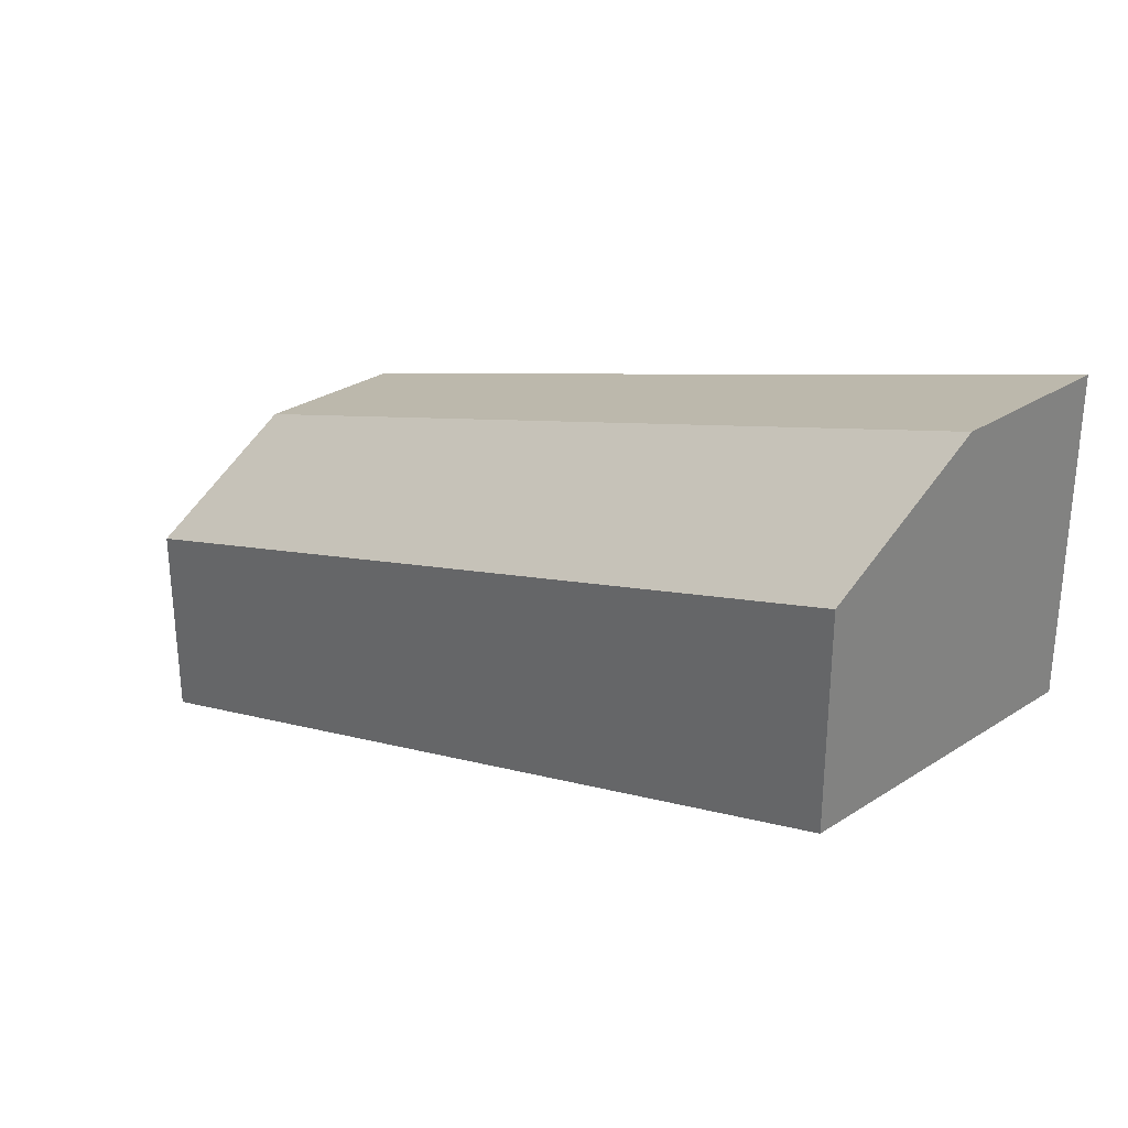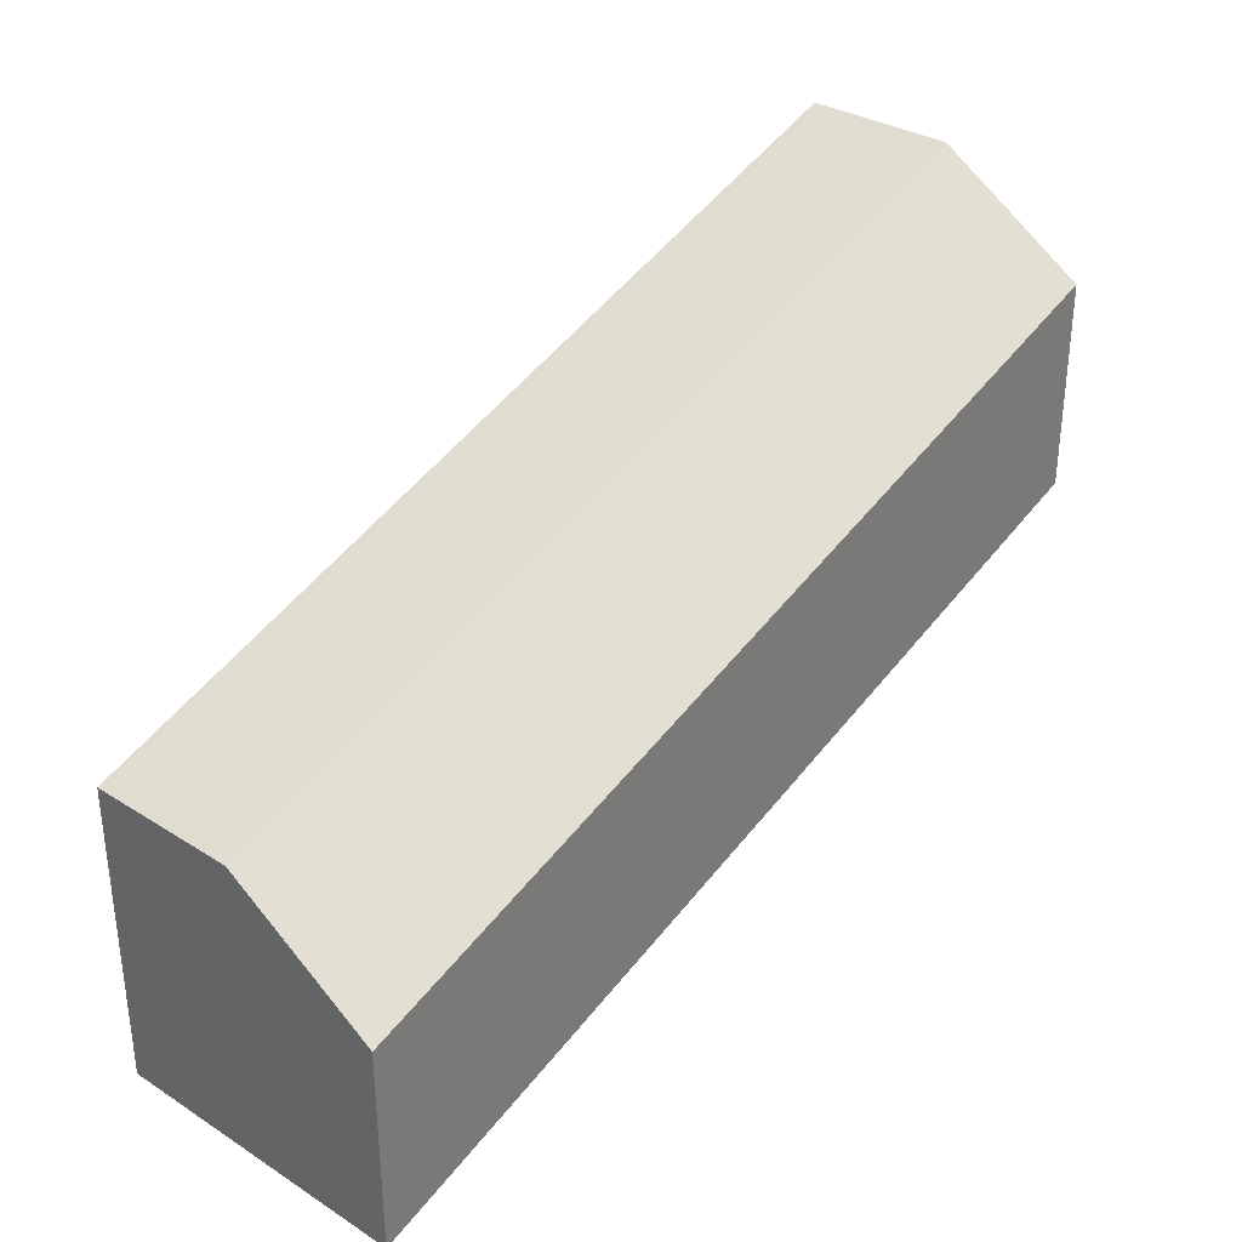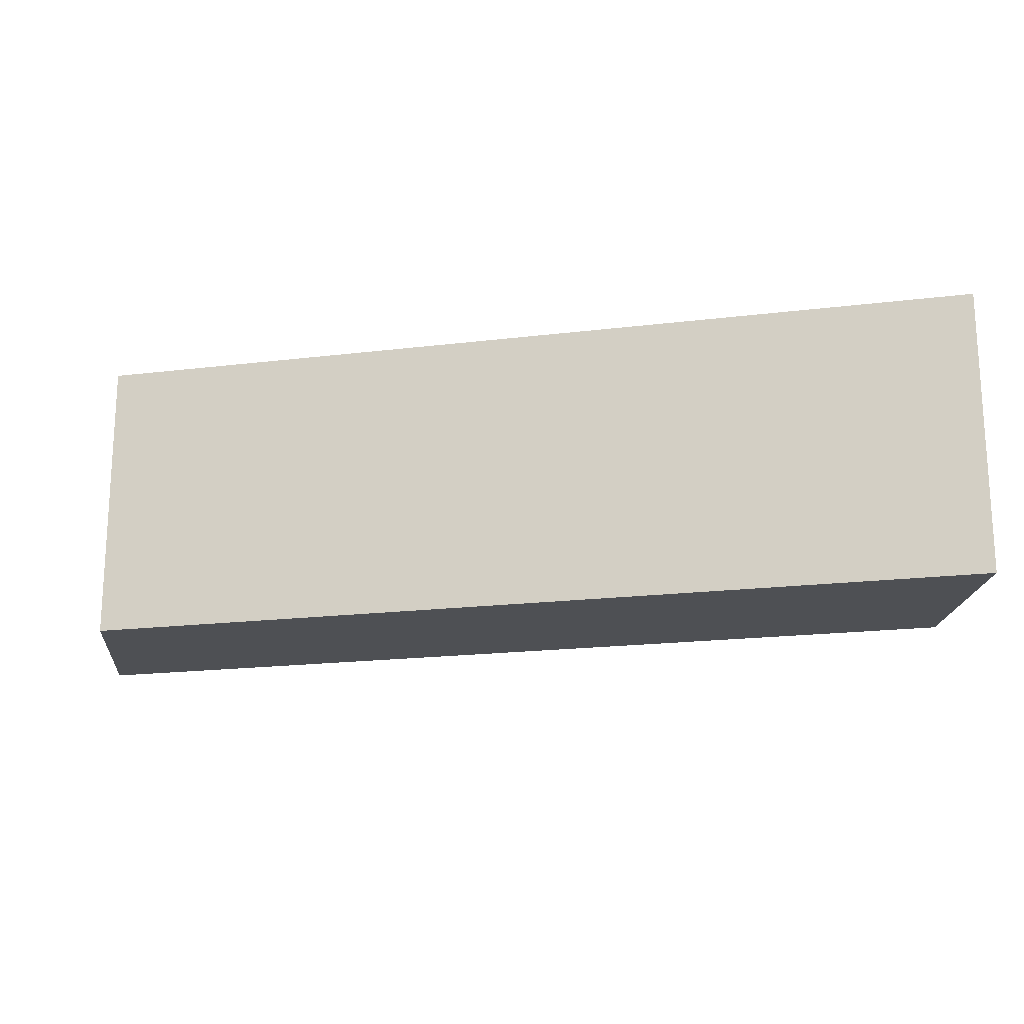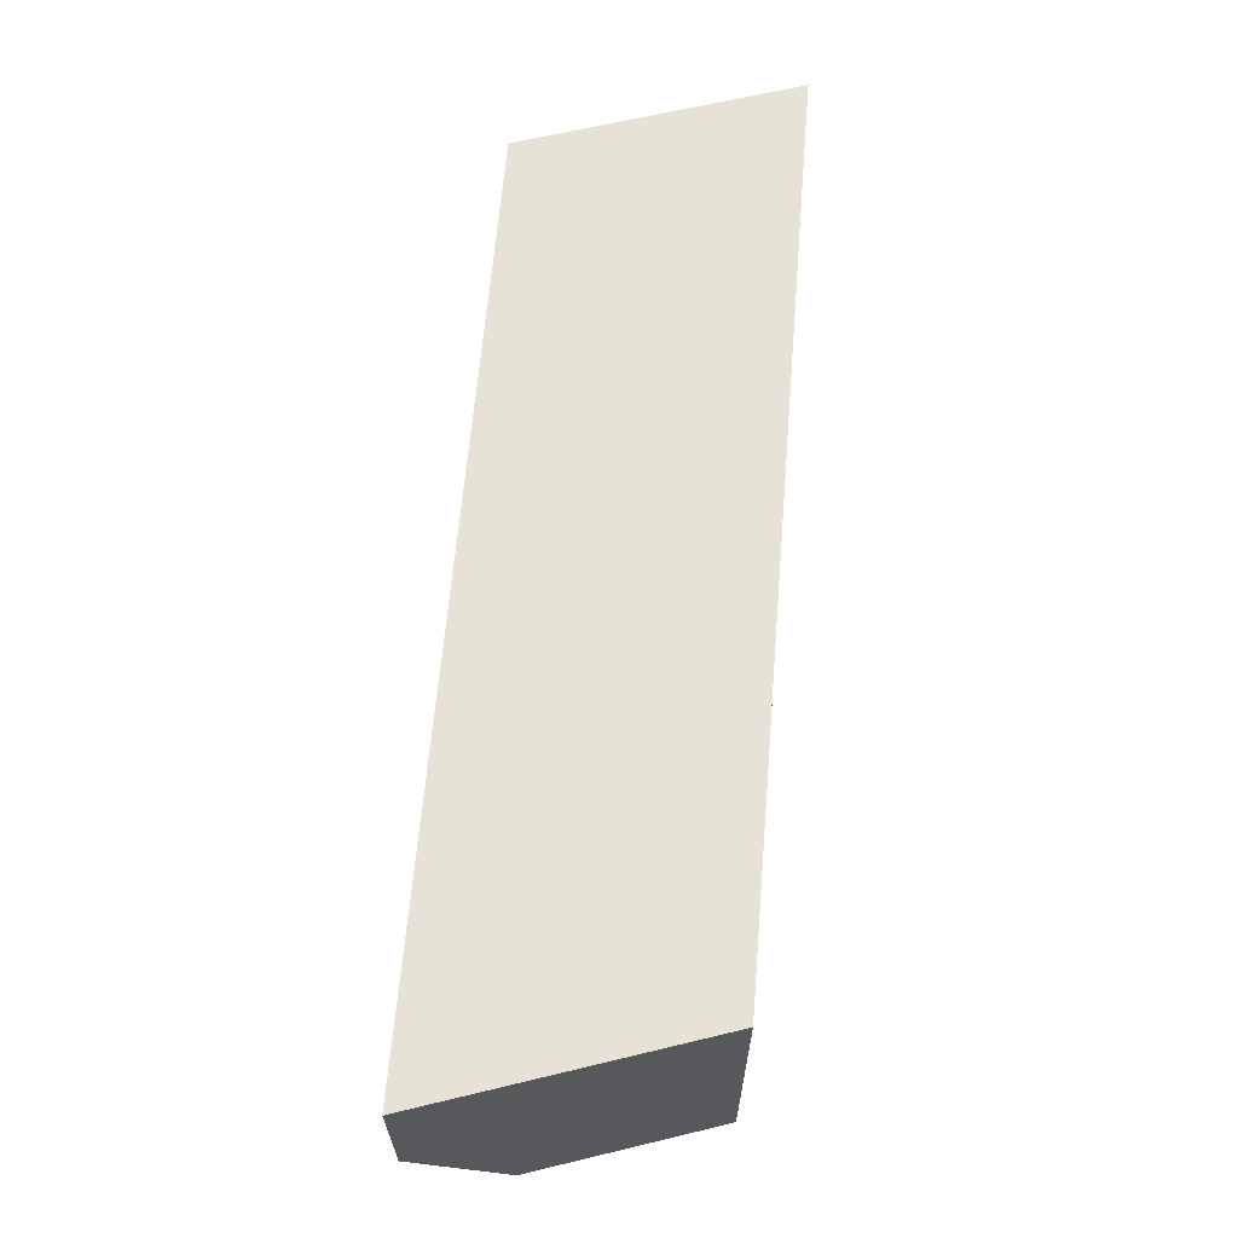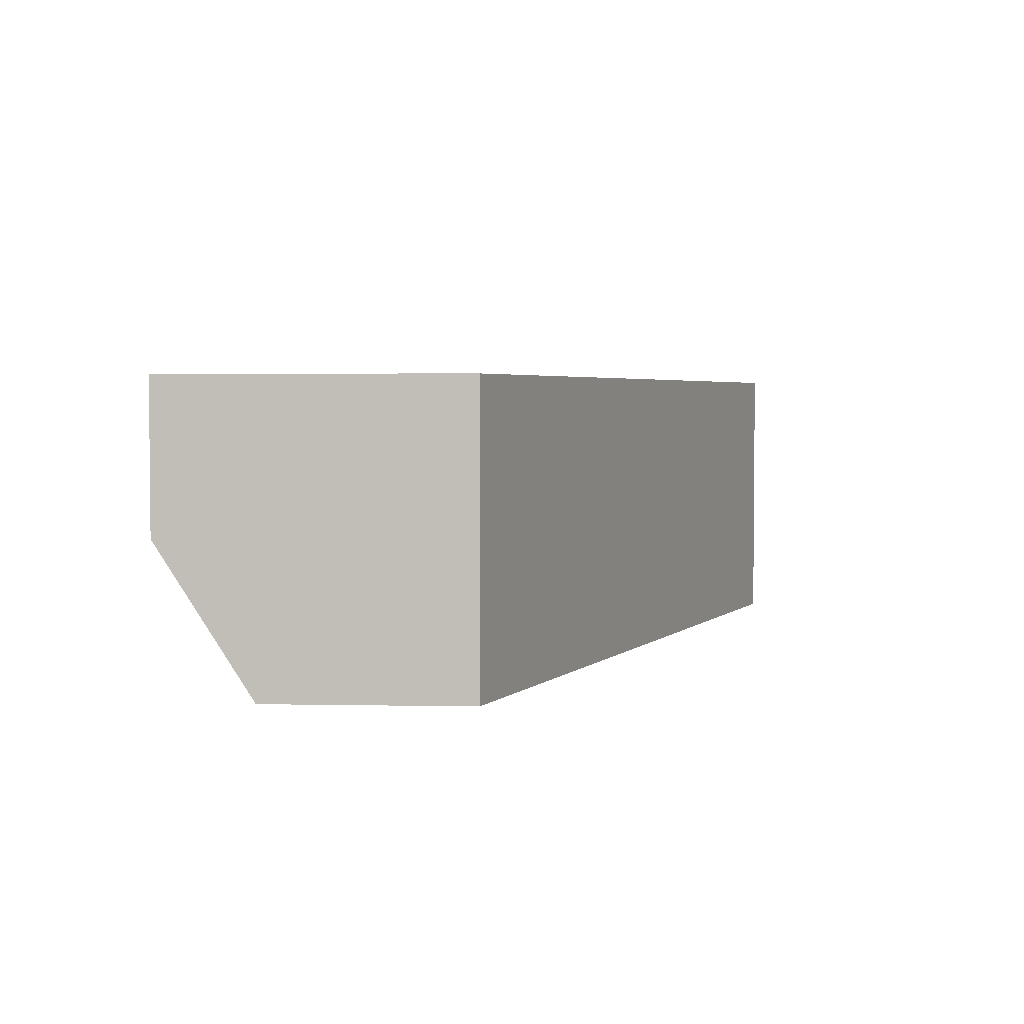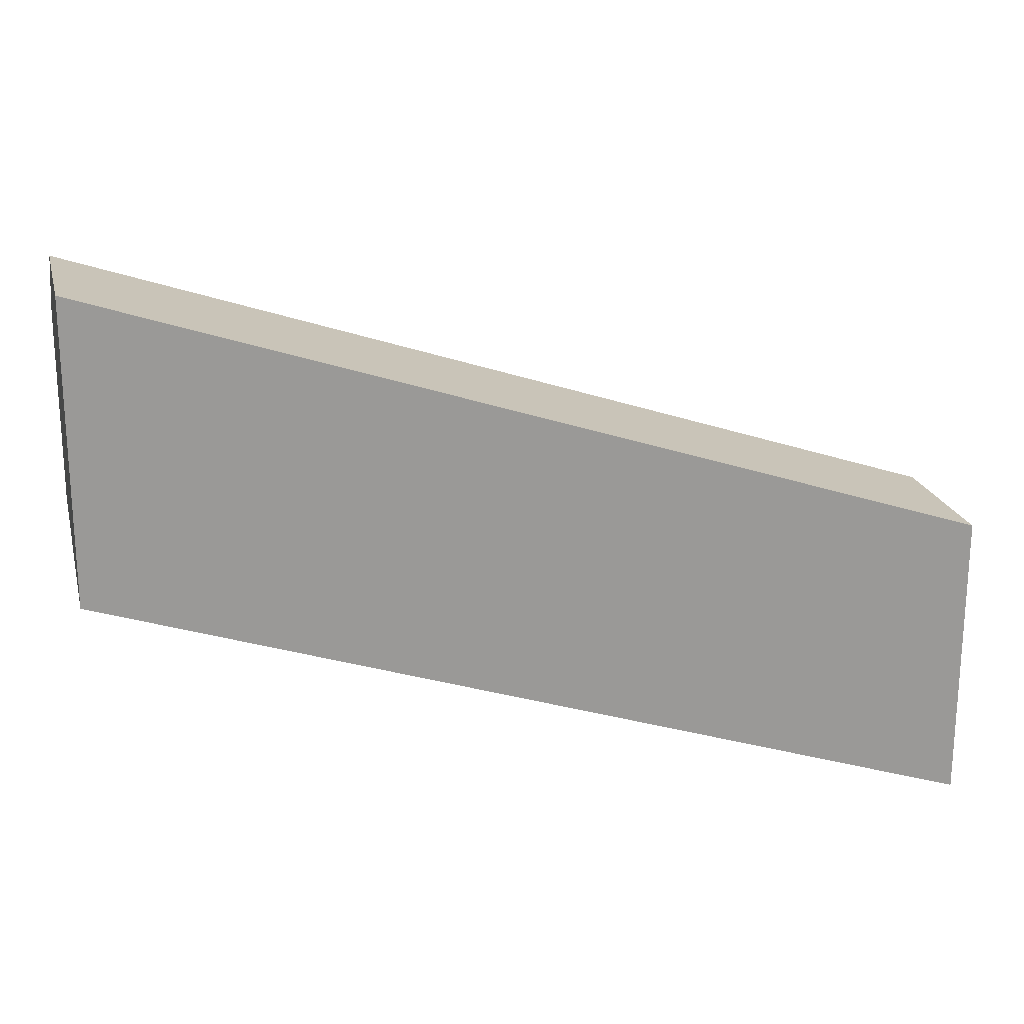
<metadata>
{"format":"obj","ext":"obj","renderer":"f3d","projection":"perspective","resolution":1024,"background":"white","views":[{"elev":29.5,"azim":-133.5,"up":"+Y"},{"elev":32.7,"azim":131.1,"up":"+Y"},{"elev":-18.6,"azim":-5.1,"up":"+Z"},{"elev":63.5,"azim":-103.7,"up":"+Z"},{"elev":3.3,"azim":-86.3,"up":"+Z"},{"elev":20.9,"azim":-13.7,"up":"+Y"}]}
</metadata>
<code>
v -3 1 1
v 0 0 1
v -3 2 1
v 0 1 1
v -3 2 0.5
v 0 1 0.5
v -3 1.682 0
v 0 0.6815 0
v -3 1 0
v 0 0 0
v -3 1 0.5
v 0 0 0.5
f 1 2 4 3
f 3 4 6 5
f 5 6 8 7
f 7 8 10 9
f 9 10 12 11
f 11 12 2 1
f 12 10 8 6
f 2 12 6 4
f 9 11 5 7
f 11 1 3 5

</code>
